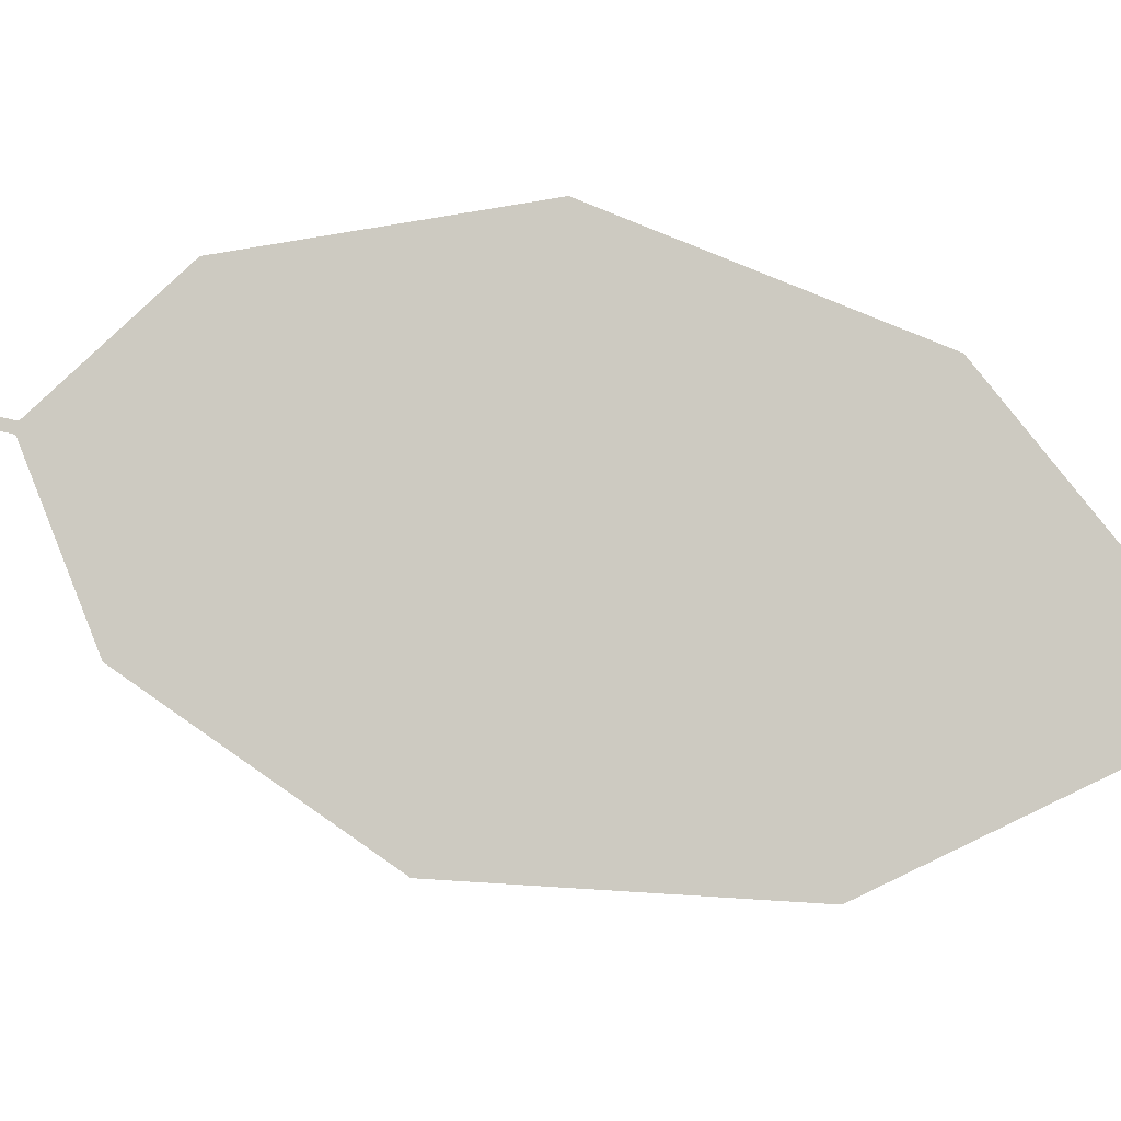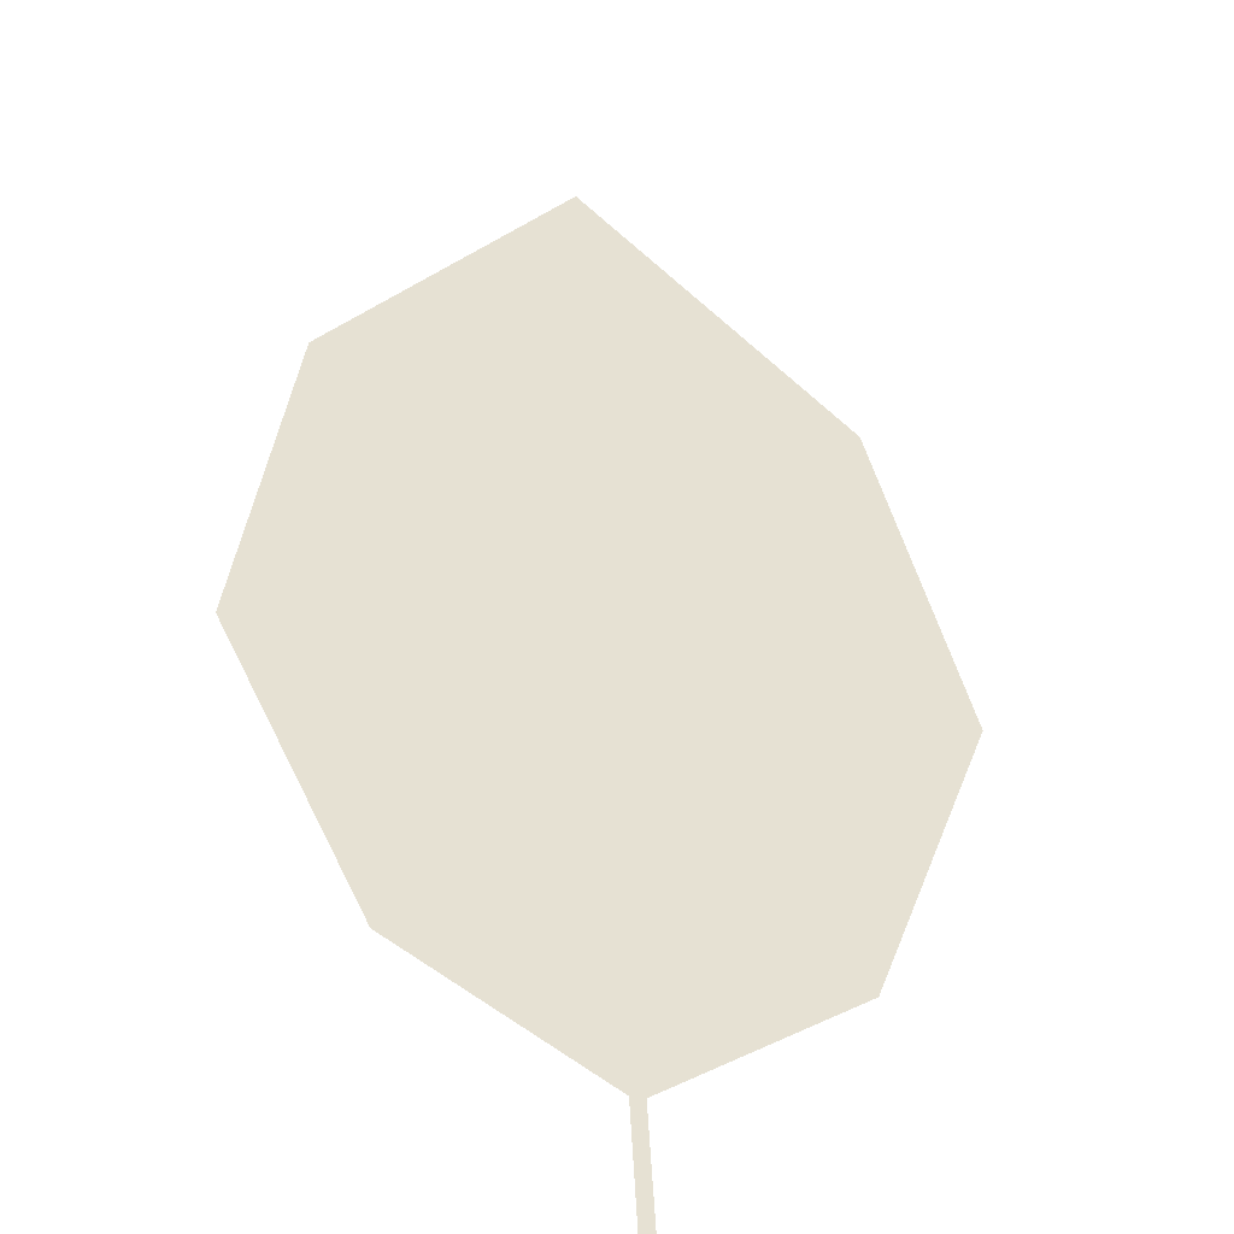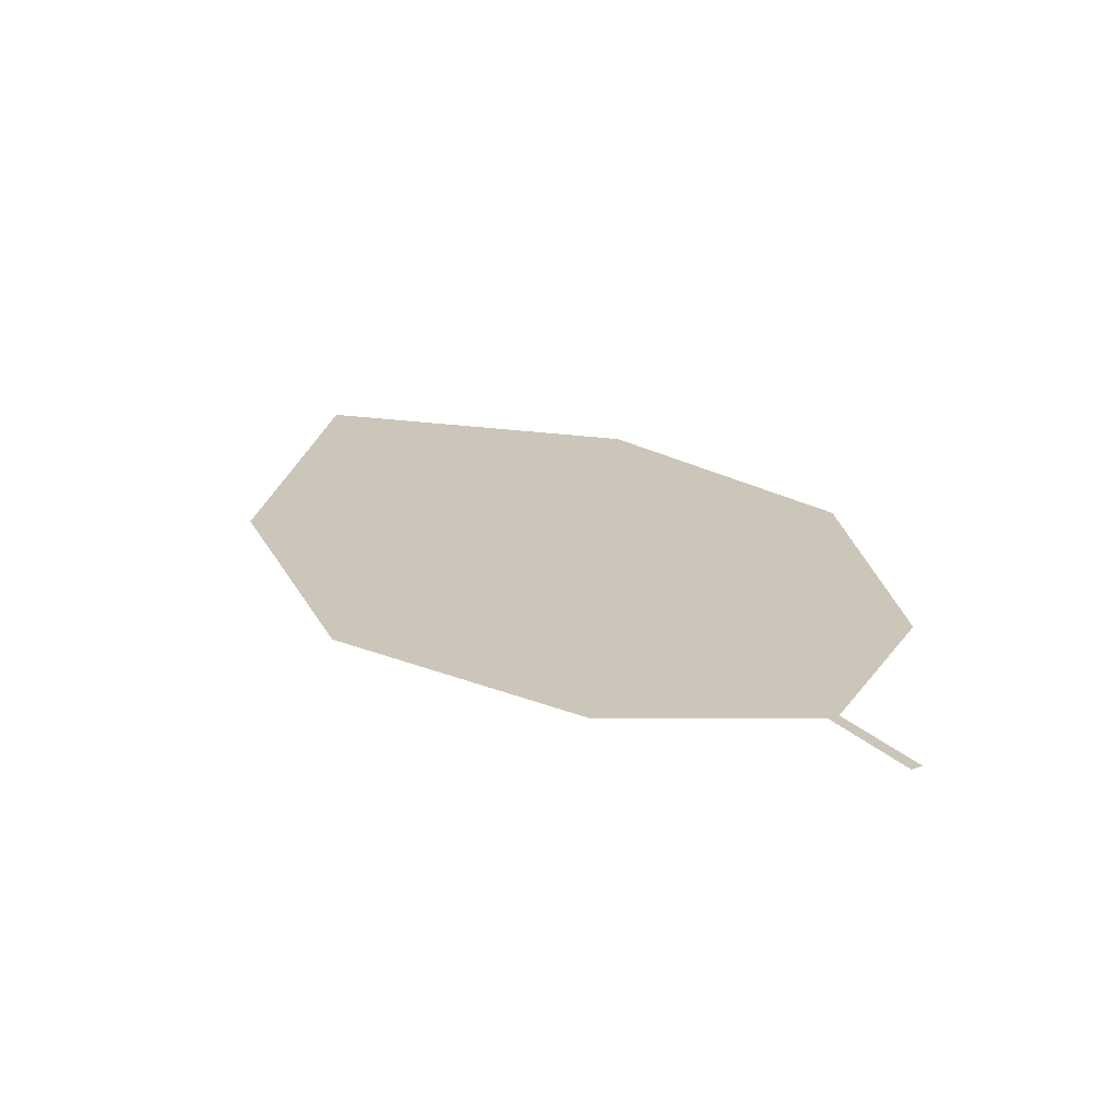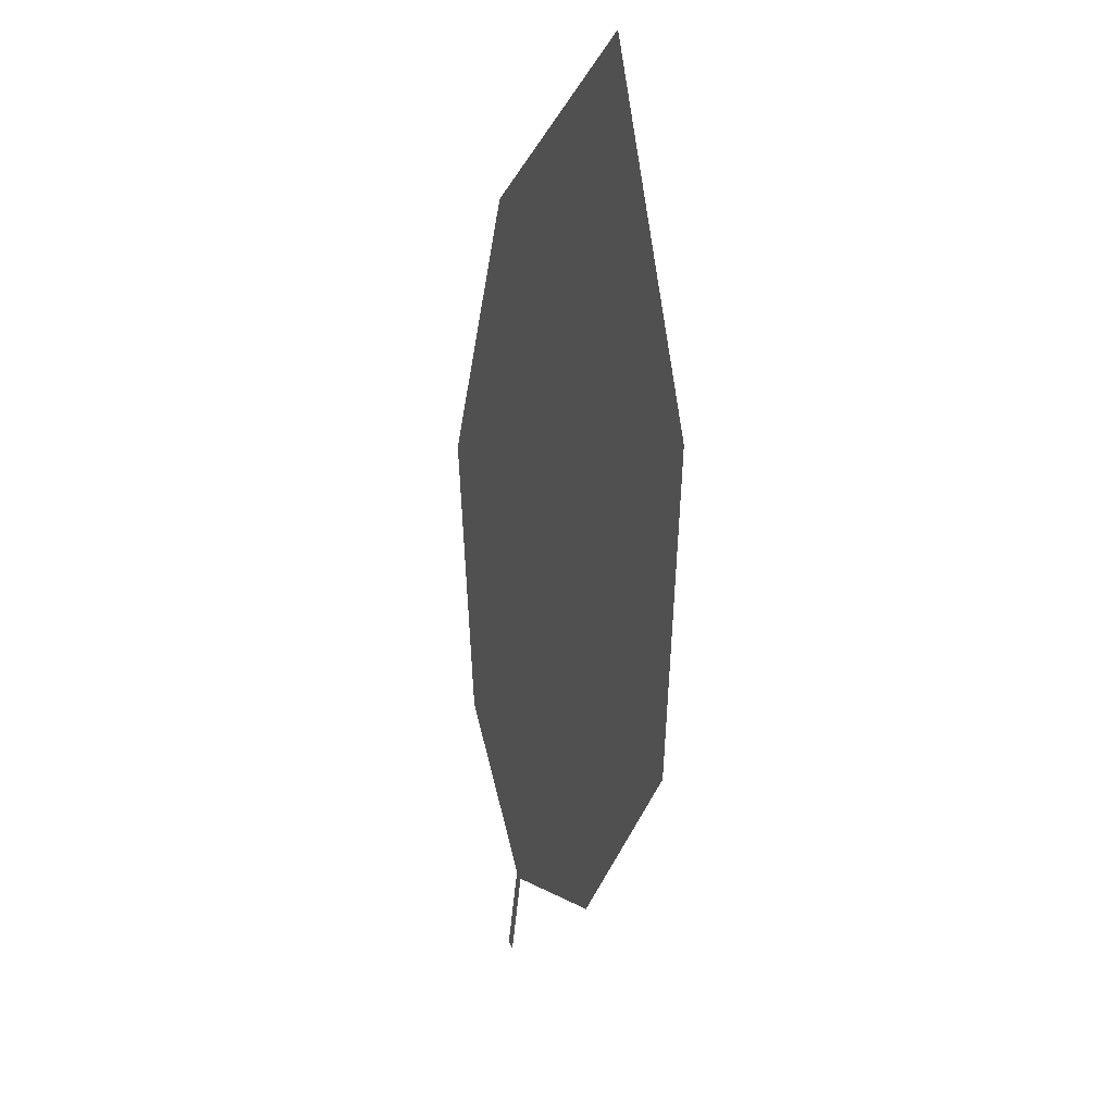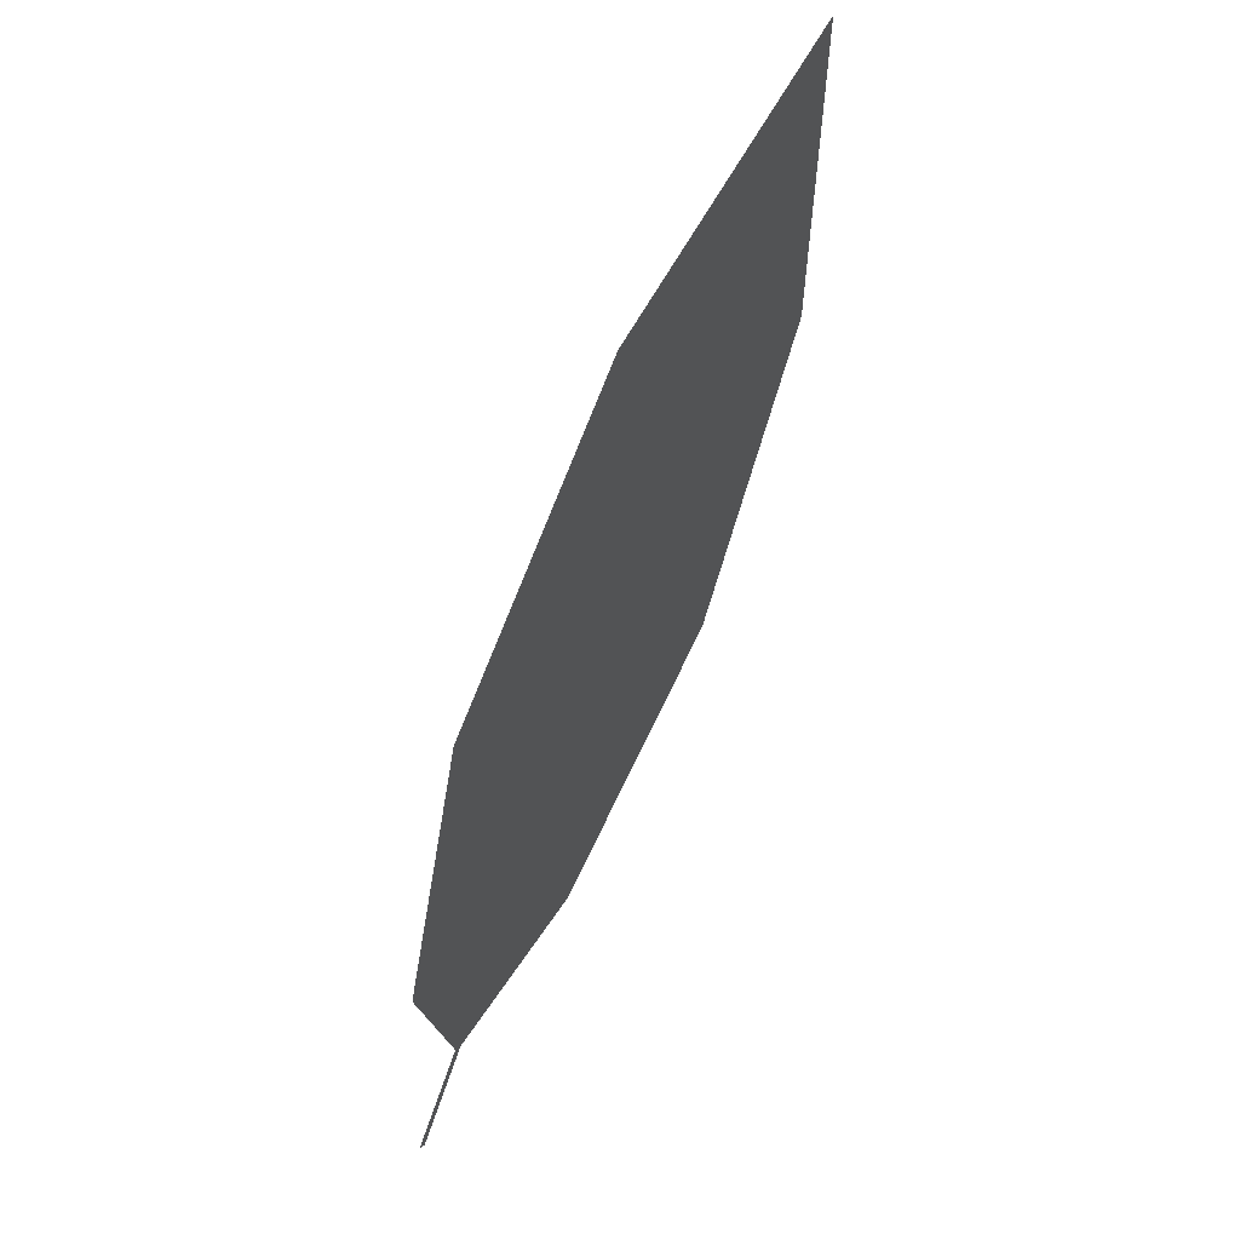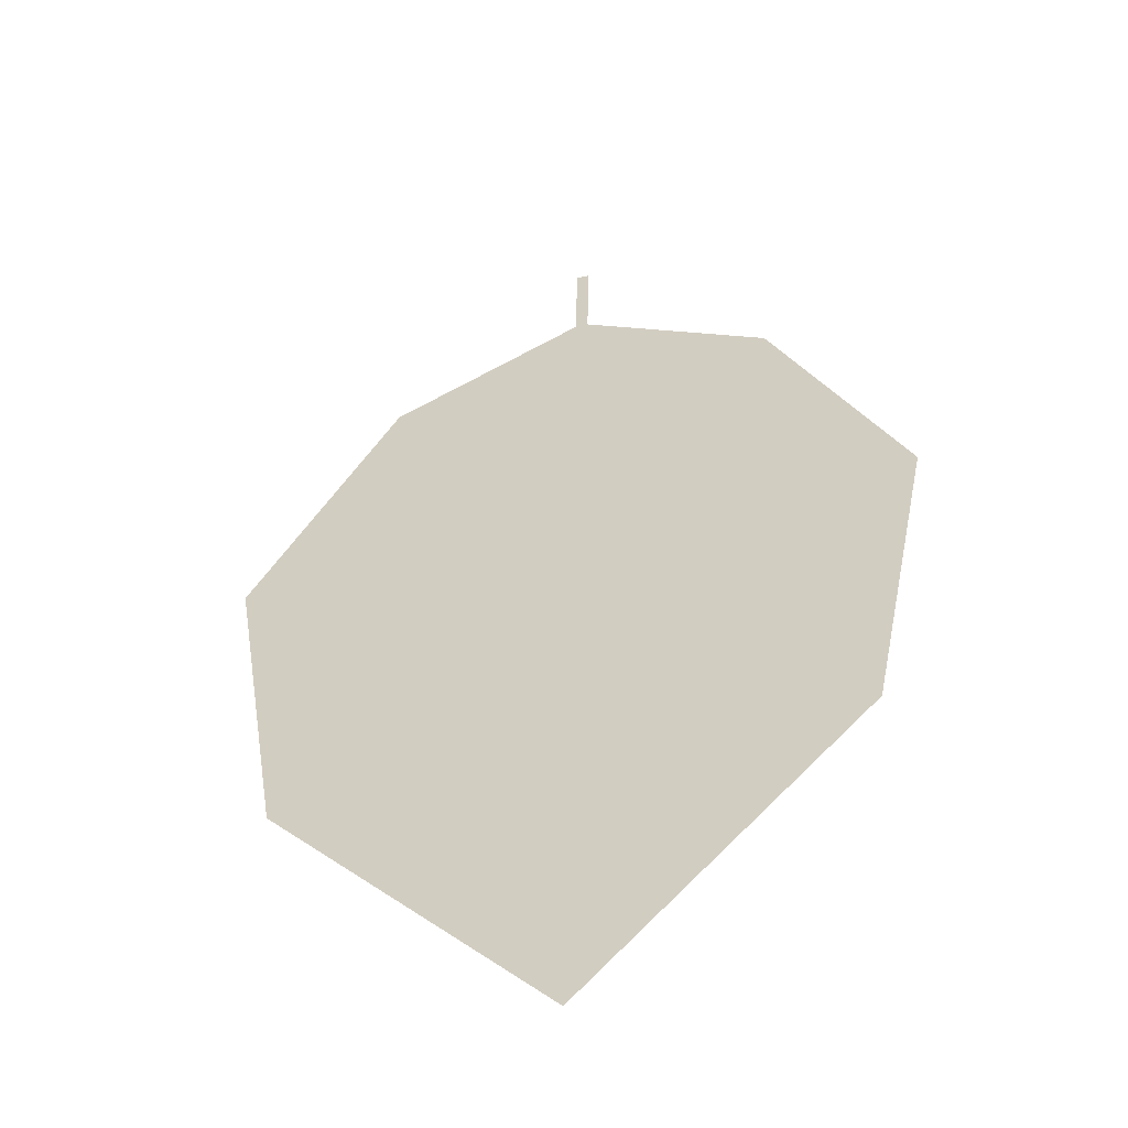
<metadata>
{"format":"obj","ext":"obj","renderer":"f3d","projection":"perspective","resolution":1024,"background":"white","views":[{"elev":71.8,"azim":72.9,"up":"+Z"},{"elev":41.5,"azim":-32.9,"up":"+Z"},{"elev":-62.2,"azim":-164.9,"up":"+Y"},{"elev":7.0,"azim":81.0,"up":"+Y"},{"elev":42.6,"azim":-47.8,"up":"+Y"},{"elev":28.6,"azim":150.8,"up":"+Z"}]}
</metadata>
<code>
o Leaves.093_leaves.093
v -0.06225 -0.1694 2.103
v -0.06351 -0.1686 2.104
v -0.05471 -0.1564 2.103
v 0.01876 -0.08648 2.095
v -0.05597 -0.1557 2.103
v -0.02897 -0.1541 2.098
v 0.002427 -0.1291 2.093
v -0.03147 -0.05703 2.109
v -0.06664 -0.132 2.108
v -0.06036 -0.09225 2.112
v 0.01248 -0.03934 2.101
f 1 3 5 2
f 4 8 5 3
f 3 6 7 4
f 8 10 9 5
f 4 11 8

</code>
